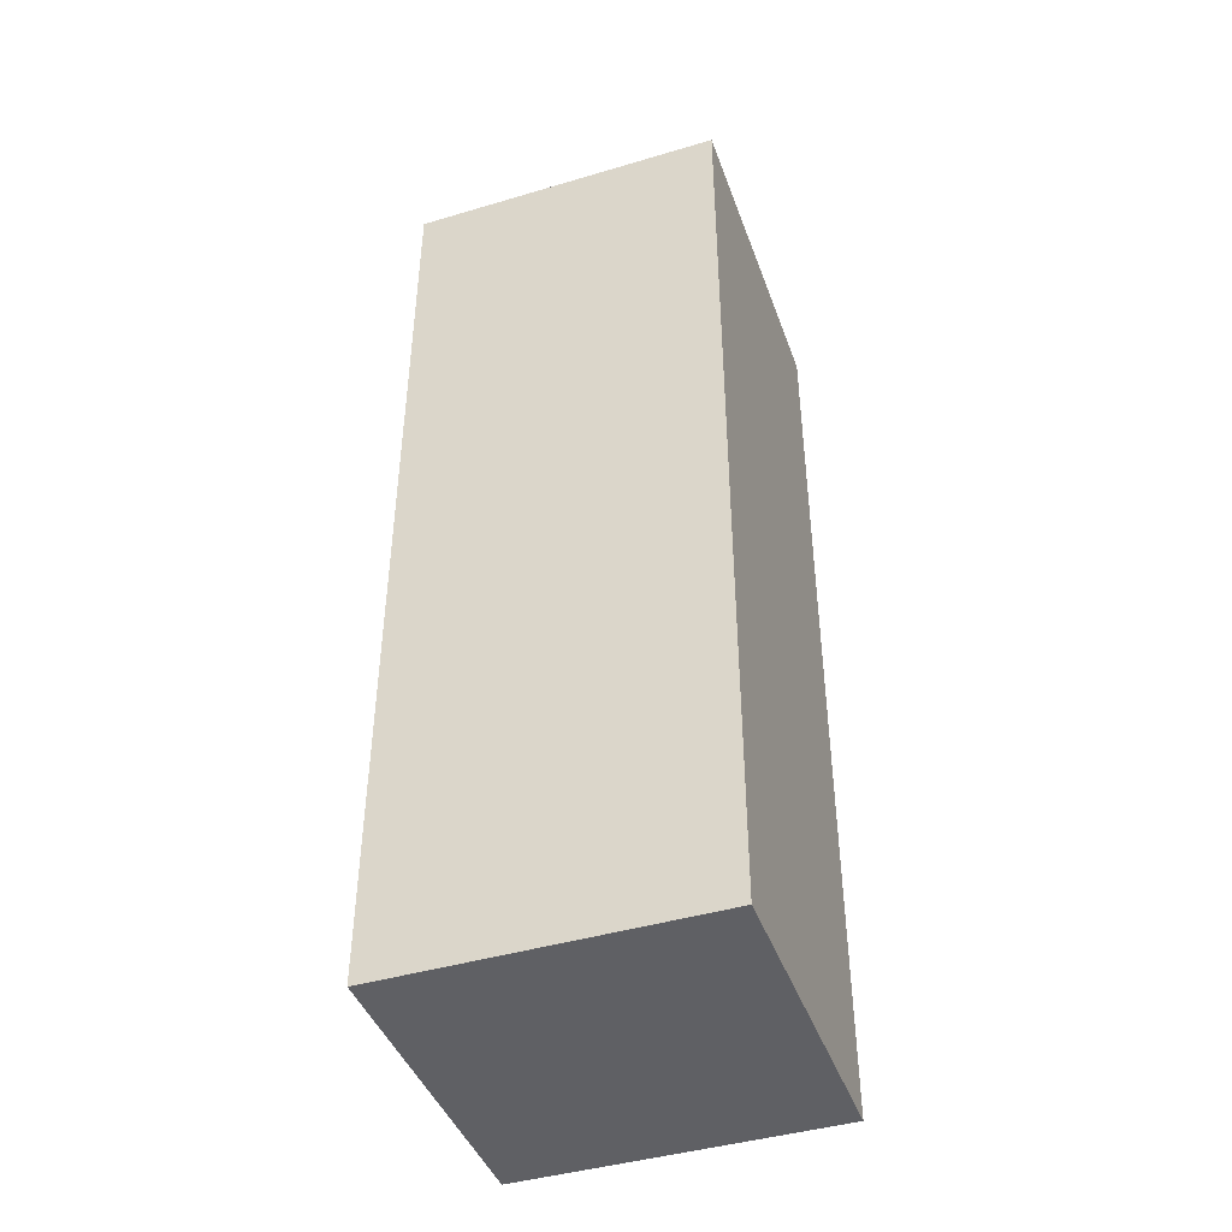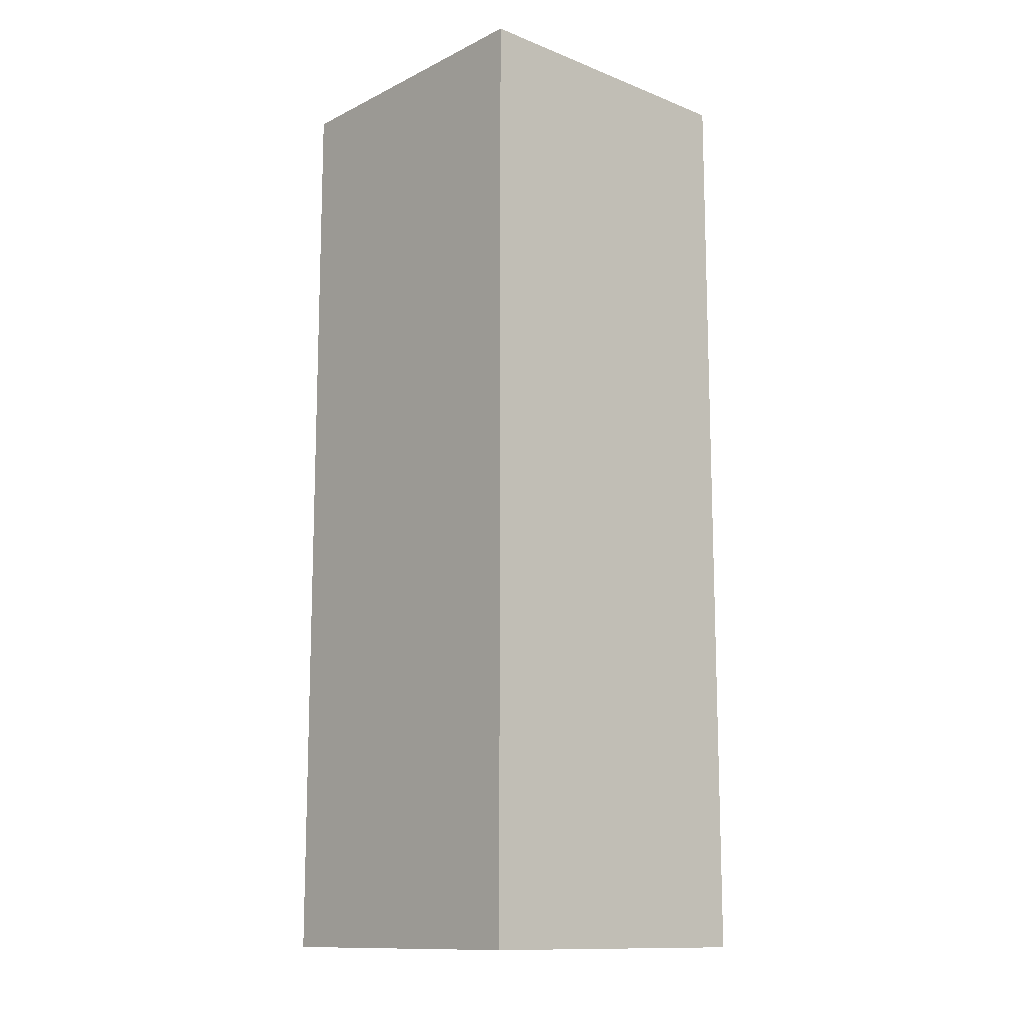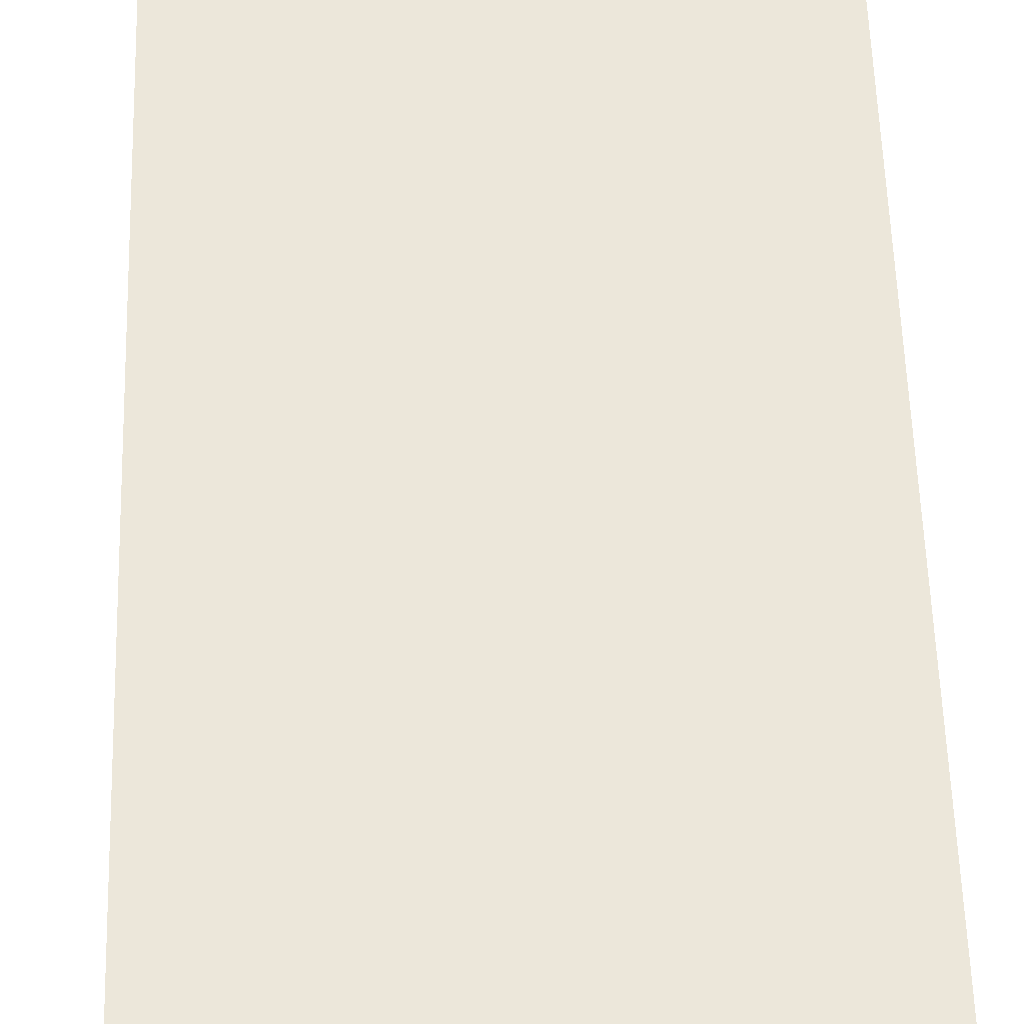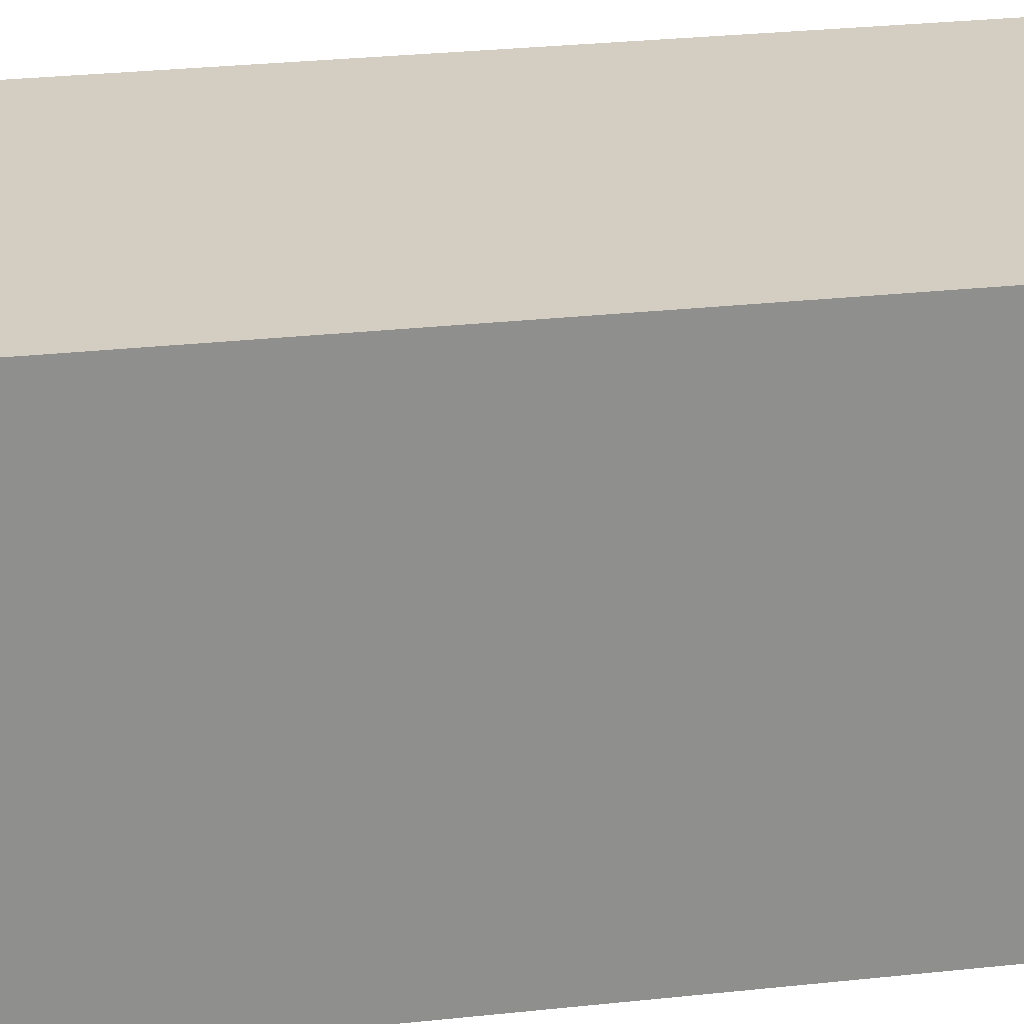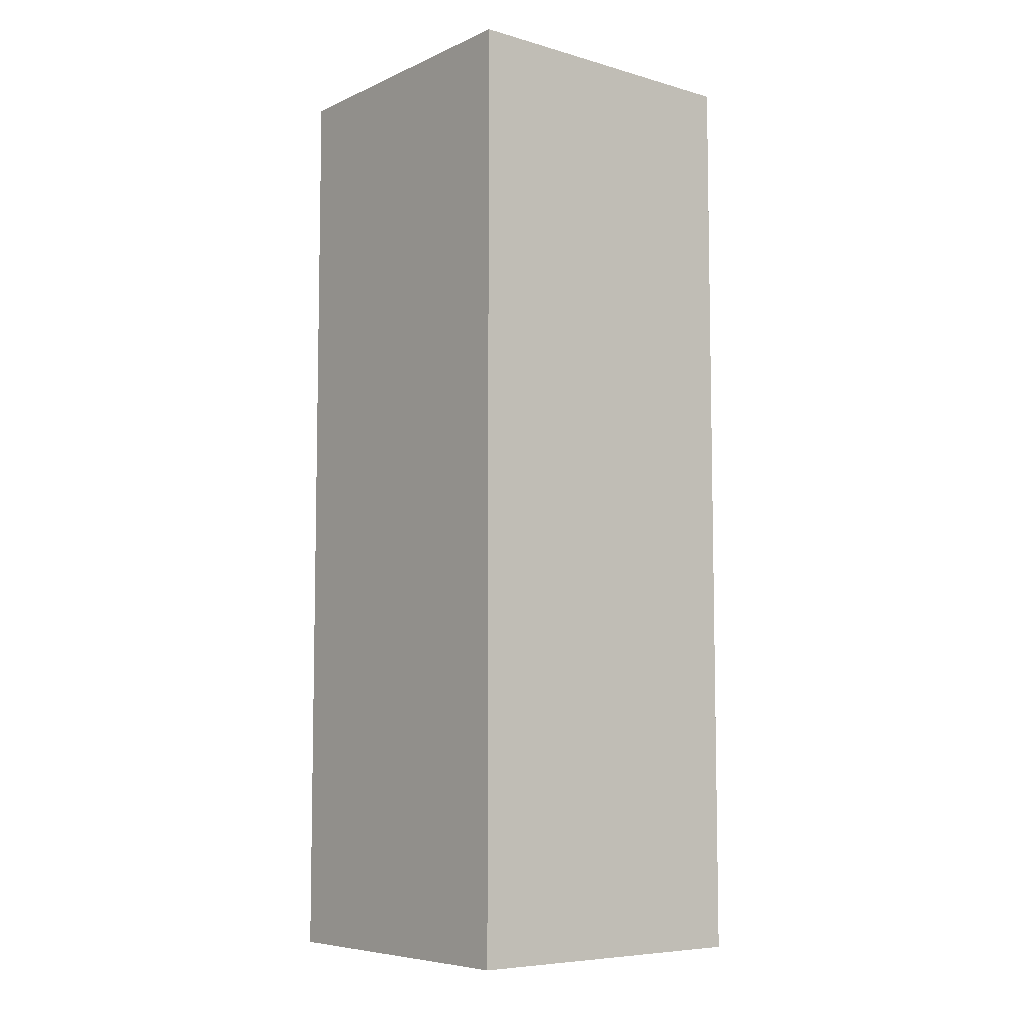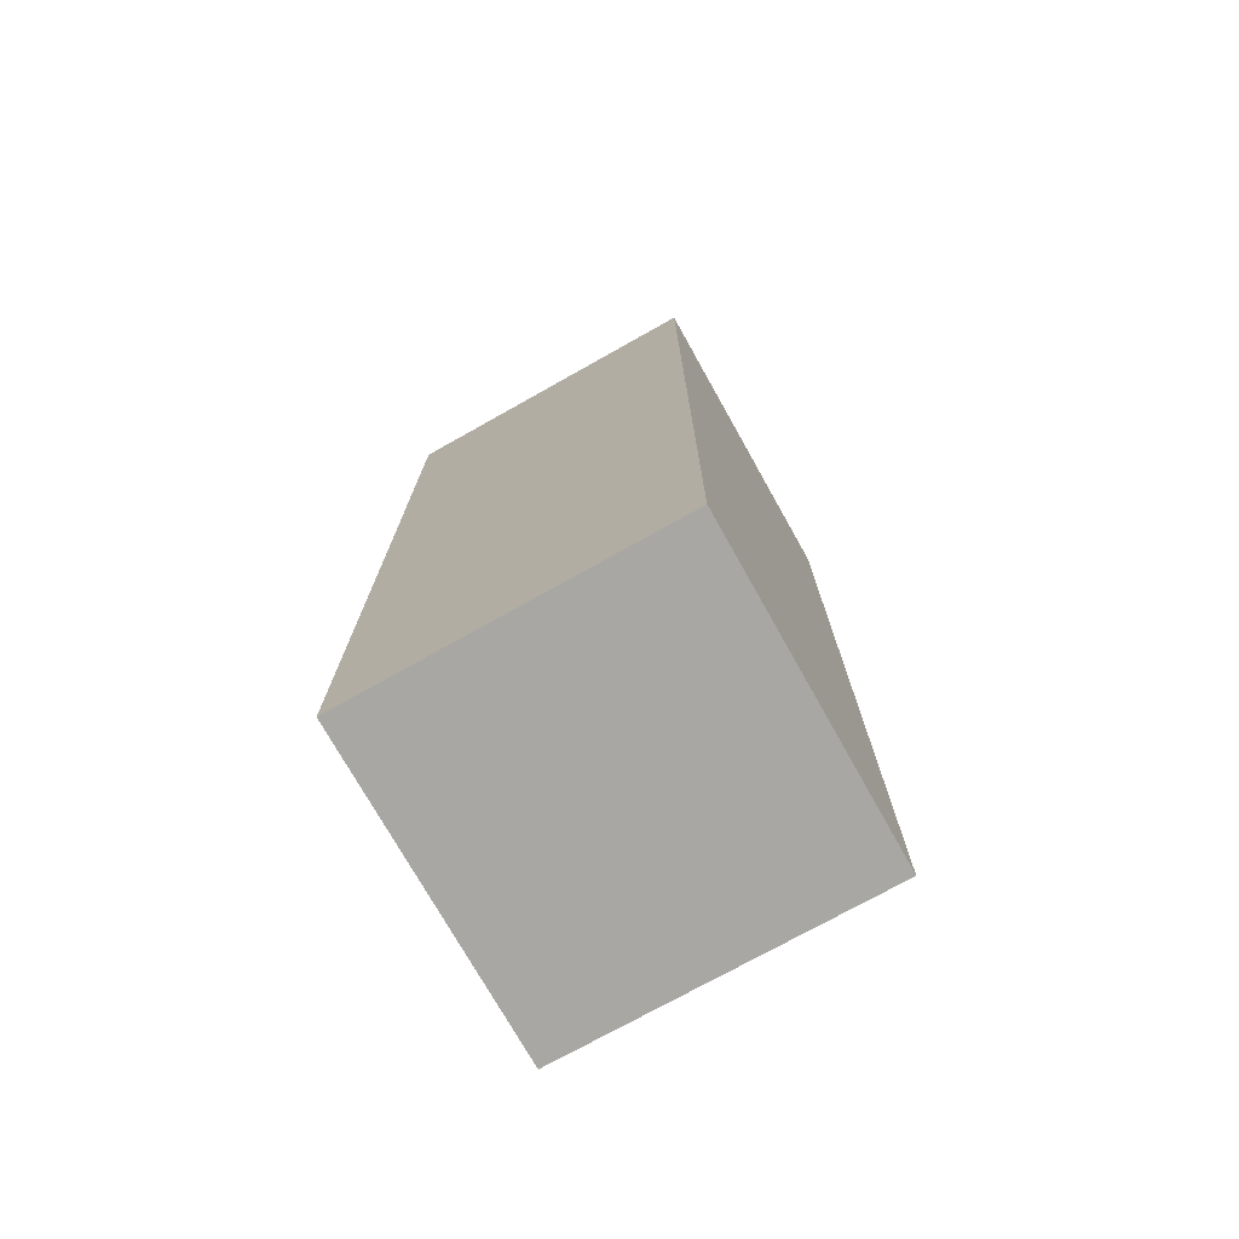
<metadata>
{"format":"obj","ext":"obj","renderer":"f3d","projection":"perspective","resolution":1024,"background":"white","views":[{"elev":-43.4,"azim":109.3,"up":"+Z"},{"elev":-12.8,"azim":-41.9,"up":"+Z"},{"elev":51.0,"azim":178.4,"up":"+Y"},{"elev":25.1,"azim":79.6,"up":"+Y"},{"elev":-7.1,"azim":-38.9,"up":"+Z"},{"elev":-74.4,"azim":-60.7,"up":"+Z"}]}
</metadata>
<code>
g FPS_PLAYER_Arm_left
v -4.864e-07 0.125 0.125
v 0.25 0.125 -0.625
v 0.25 0.125 0.125
v -6.39e-07 0.125 -0.625
v -4.864e-07 -0.125 0.125
v 0.25 -0.125 -0.625
v -6.39e-07 -0.125 -0.625
v 0.25 -0.125 0.125
v -6.39e-07 -0.125 -0.625
v 0.25 0.125 -0.625
v -6.39e-07 0.125 -0.625
v 0.25 -0.125 -0.625
v -4.864e-07 -0.125 0.125
v -6.39e-07 0.125 -0.625
v -4.864e-07 0.125 0.125
v -6.39e-07 -0.125 -0.625
v 0.25 -0.125 0.125
v -4.864e-07 0.125 0.125
v 0.25 0.125 0.125
v -4.864e-07 -0.125 0.125
v 0.25 -0.125 -0.625
v 0.25 0.125 0.125
v 0.25 0.125 -0.625
v 0.25 -0.125 0.125
g FPS_PLAYER_Arm_left_0
f 3 2 1
f 4 1 2
f 7 6 5
f 8 5 6
f 11 10 9
f 12 9 10
f 15 14 13
f 16 13 14
f 19 18 17
f 20 17 18
f 23 22 21
f 24 21 22

</code>
